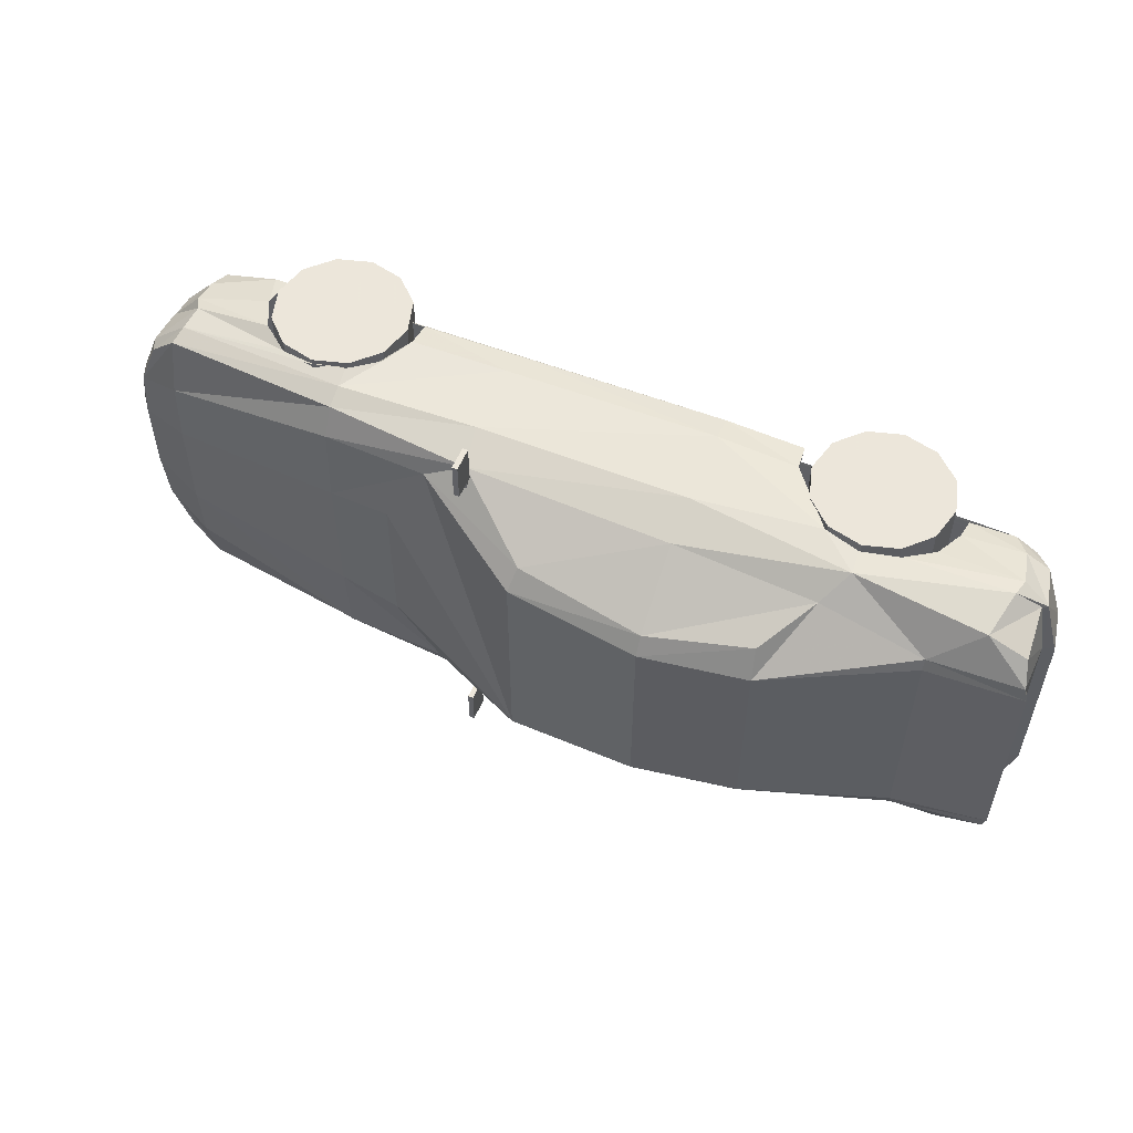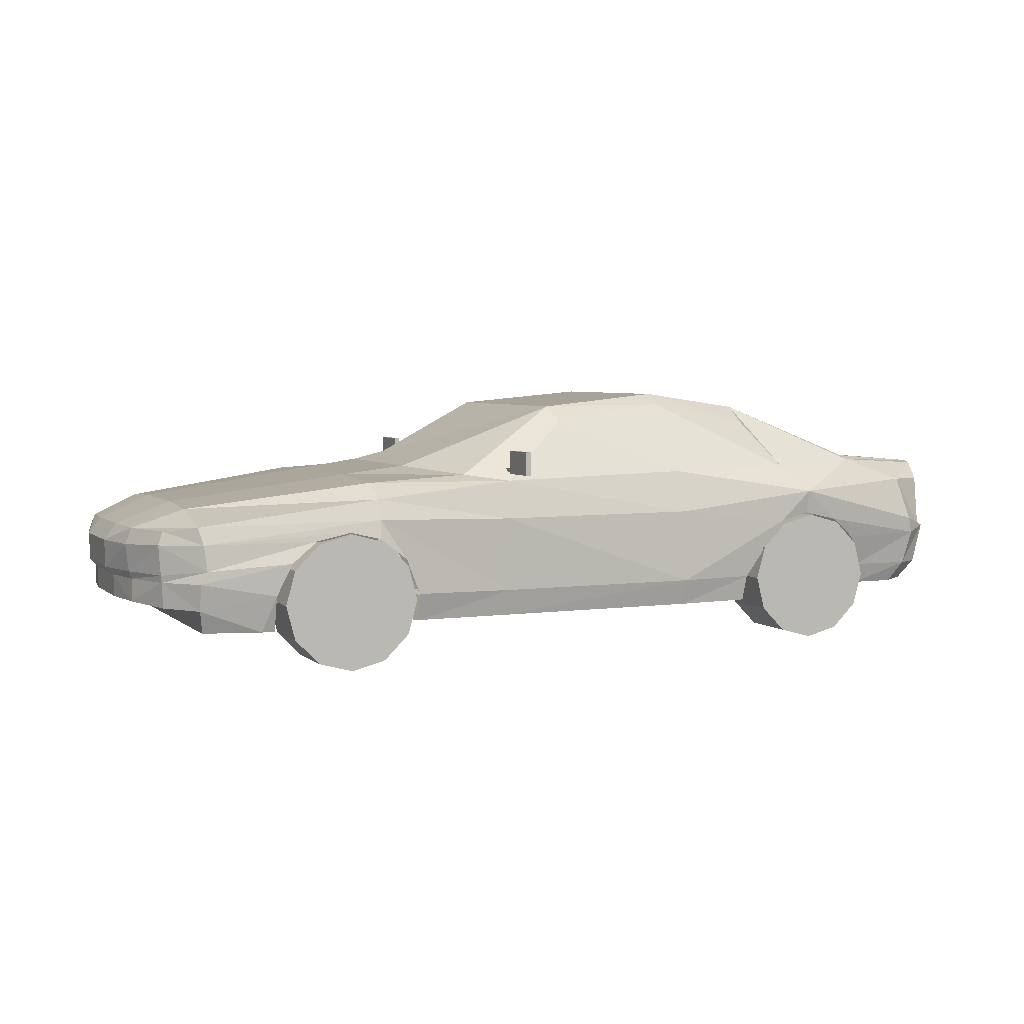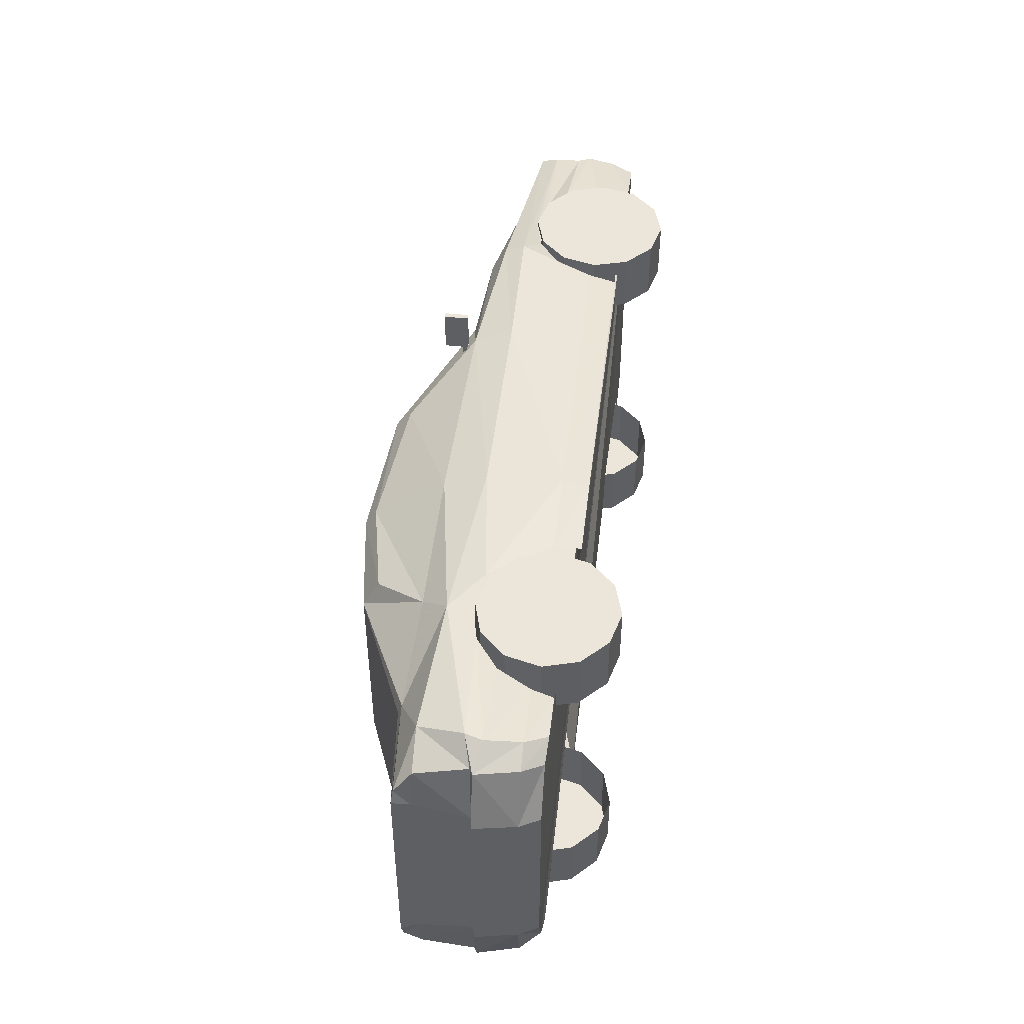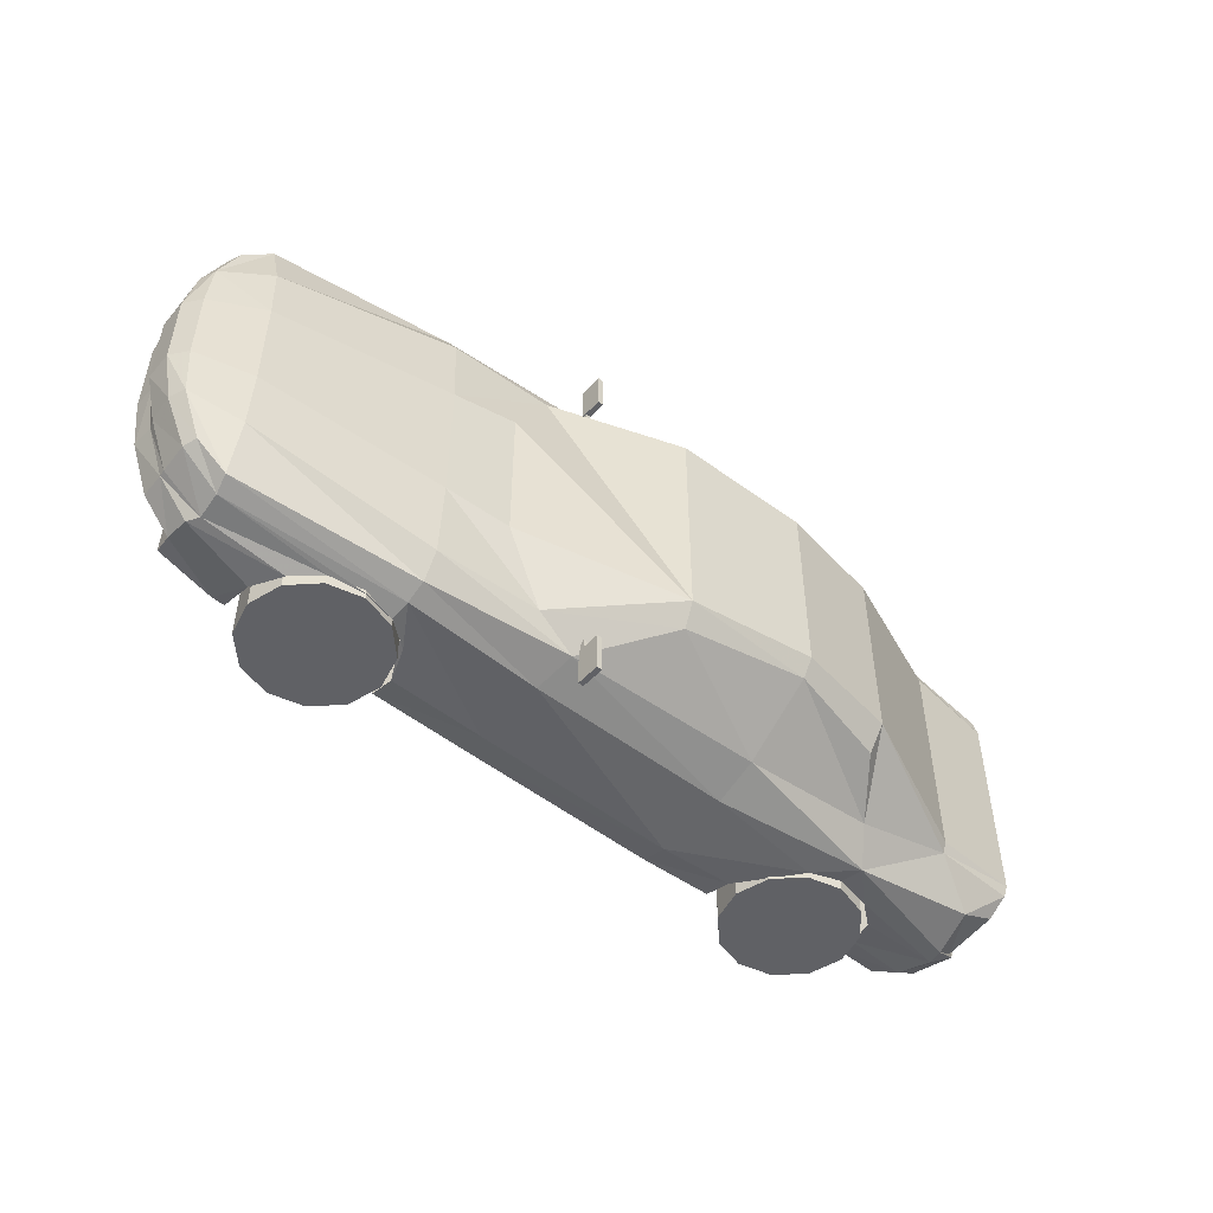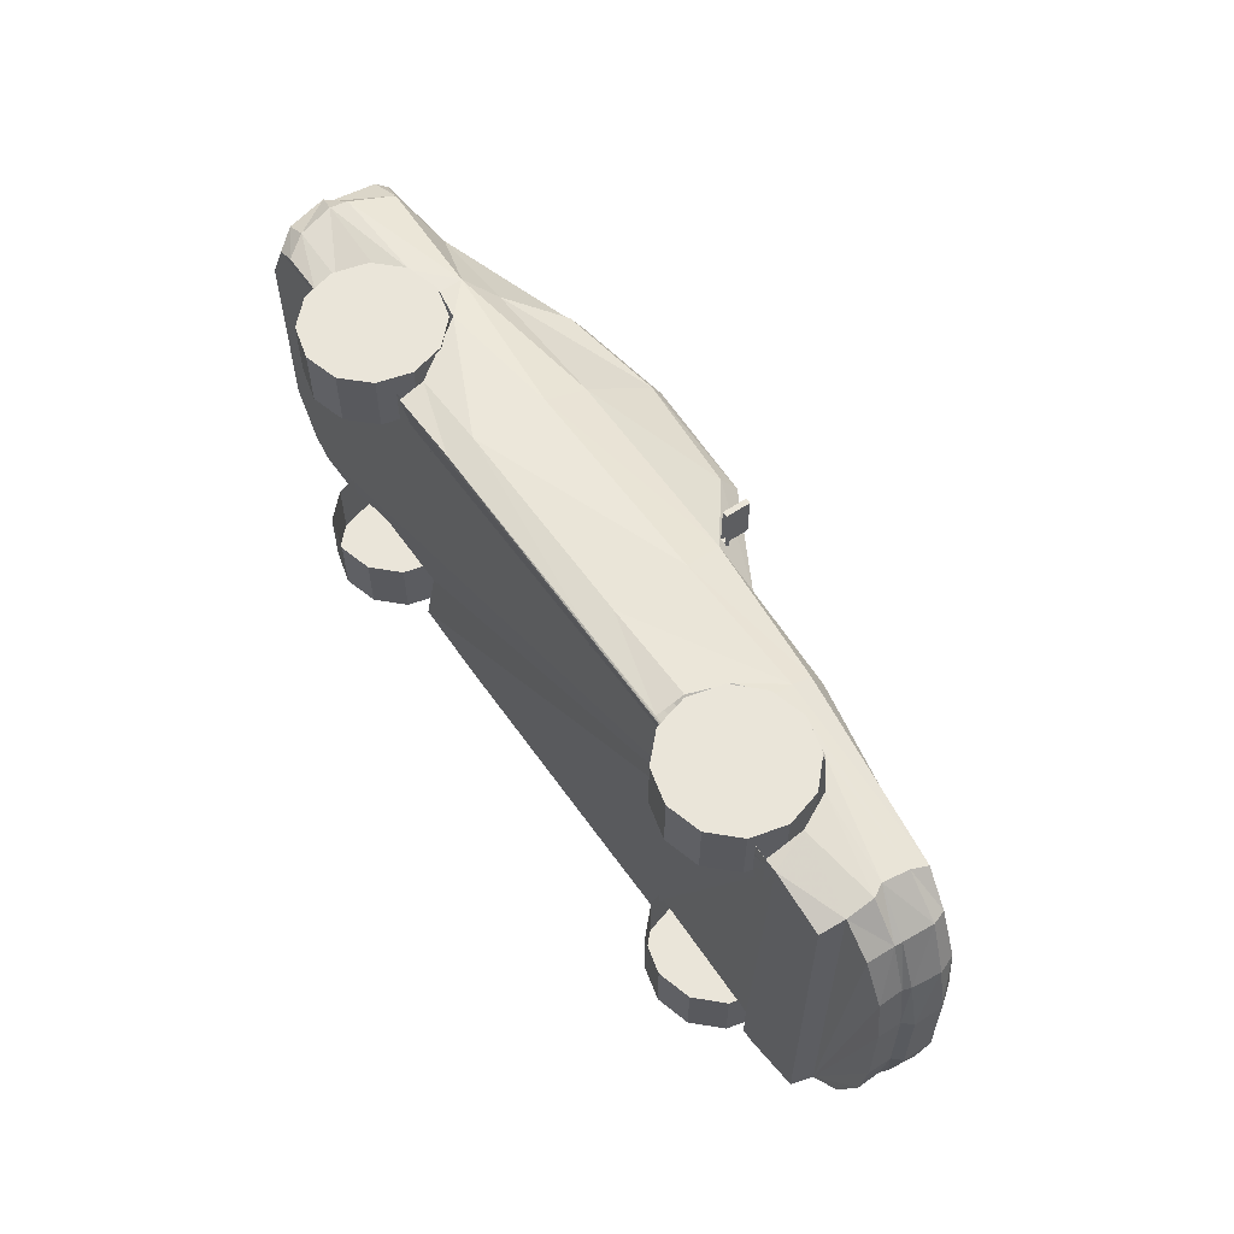
<metadata>
{"format":"obj","ext":"obj","renderer":"f3d","projection":"perspective","resolution":1024,"background":"white","views":[{"elev":54.2,"azim":-157.7,"up":"+Z"},{"elev":4.7,"azim":156.0,"up":"+Y"},{"elev":47.4,"azim":-83.3,"up":"+Z"},{"elev":-50.4,"azim":139.1,"up":"+Z"},{"elev":58.5,"azim":55.2,"up":"+Z"}]}
</metadata>
<code>
v  -0.1813 0.0965 0.2073
v  -0.1724 0.0646 0.2073
v  -0.1724 0.0646 0.1506
v  -0.1813 0.0965 0.1506
v  -0.2049 0.1197 0.2073
v  -0.2049 0.1197 0.1506
v  -0.2369 0.128 0.2073
v  -0.2369 0.128 0.1506
v  -0.2689 0.1192 0.2073
v  -0.2689 0.1192 0.1506
v  -0.2921 0.0956 0.2073
v  -0.2921 0.0956 0.1506
v  -0.3004 0.0635 0.2073
v  -0.3004 0.0635 0.1506
v  -0.2915 0.0316 0.2073
v  -0.2915 0.0316 0.1506
v  -0.2679 0.0084 0.2073
v  -0.2679 0.0084 0.1506
v  -0.2359 0.0001 0.2073
v  -0.2359 0.0001 0.1506
v  -0.204 0.0089 0.2073
v  -0.204 0.0089 0.1506
v  -0.1807 0.0325 0.2073
v  -0.1807 0.0325 0.1506
v  -0.2364 0.0641 0.2073
g pCylinder1
f 1 2 3 4
f 5 1 4 6
f 7 5 6 8
f 9 7 8 10
f 11 9 10 12
f 13 11 12 14
f 15 13 14 16
f 17 15 16 18
f 19 17 18 20
f 21 19 20 22
f 23 21 22 24
f 2 23 24 3
f 25 7 9 11 13
f 25 13 15 17 19
f 2 25 19 21 23
f 2 1 5 7 25
v  -0.4063 0.0707 -0.0512
v  -0.3969 0.0522 -0.0512
v  -0.3969 0.0522 0.1242
v  -0.4063 0.0707 0.1242
v  -0.3122 0.0508 -0.1086
v  -0.3536 0.0508 -0.1095
v  -0.3668 0.0708 -0.1173
v  -0.3096 0.0708 -0.1139
v  -0.3743 0.0521 -0.0985
v  -0.3885 0.0707 -0.1057
v  -0.4044 0.1782 -0.065
v  -0.4006 0.1621 -0.0601
v  -0.4006 0.1621 0.1331
v  -0.4044 0.1782 0.138
v  -0.1847 0.2393 -0.0547
v  -0.1821 0.2243 -0.0813
v  -0.2184 0.1774 -0.1057
v  -0.3159 0.1819 -0.0821
v  -0.3157 0.1856 -0.0711
v  -0.0864 0.2432 -0.0725
v  -0.0864 0.1765 -0.1198
v  -0.1847 0.2393 0.1277
v  -0.3157 0.1856 0.144
v  -0.2378 0.1526 -0.1304
v  -0.0868 0.1365 -0.1351
v  -0.1618 0.0668 -0.1318
v  -0.0869 0.0668 -0.1383
v  -0.0869 0.0421 -0.1325
v  -0.1593 0.0421 -0.1279
v  -0.0864 0.2537 -0.0554
v  -0.0864 0.2537 0.1284
v  -0.401 0.1764 -0.0779
v  -0.3951 0.1605 -0.0976
v  -0.4029 0.1108 -0.0517
v  -0.4029 0.1108 0.1246
v  -0.4132 0.1098 -0.0517
v  -0.4132 0.1098 0.1246
v  -0.3974 0.1097 -0.1076
v  -0.3731 0.104 -0.1234
v  -0.2972 0.1013 -0.1223
v  -0.3921 0.1125 -0.1079
v  -0.3592 0.1614 -0.1144
v  -0.369 0.1195 -0.1248
v  0.037 0.2422 -0.0689
v  0.037 0.2422 0.1419
v  0.1429 0.1777 0.1783
v  0.1809 0.1838 0.1092
v  0.1809 0.1838 -0.0362
v  0.1429 0.1777 -0.1053
v  0.3423 0.0728 -0.1398
v  0.3281 0.1027 -0.1433
v  0.41 0.0856 -0.1286
v  0.41 0.0606 -0.1237
v  0.3034 0.1221 -0.1404
v  0.4039 0.097 -0.1293
v  0.4064 0.121 -0.1271
v  0.2719 0.1291 -0.1435
v  0.2417 0.1218 -0.143
v  0.2406 0.1394 -0.1386
v  0.4103 0.1369 -0.1209
v  0.4369 0.1325 -0.0957
v  0.4412 0.12 -0.097
v  0.4392 0.0921 -0.097
v  0.4384 0.0855 -0.0964
v  0.437 0.0616 -0.0949
v  0.4099 0.1502 -0.069
v  0.4555 0.1328 -0.0492
v  0.2406 0.1582 -0.1306
v  0.2406 0.1722 -0.1053
v  0.4629 0.0844 -0.001
v  0.4625 0.0635 -0.0011
v  0.4561 0.0636 -0.0492
v  0.4557 0.085 -0.0491
v  0.2406 0.1763 -0.0291
v  0.4098 0.1536 -0.011
v  0.0328 0.2279 -0.088
v  0.1039 0.1721 -0.1268
v  0.1106 0.0669 -0.1383
v  0.2021 0.0679 -0.1392
v  0.2019 0.0421 -0.1325
v  0.1106 0.0421 -0.1329
v  0.1101 0.1365 -0.1389
v  0.3541 0.0392 -0.1307
v  0.3422 0.0392 -0.1308
v  0.4063 0.0392 -0.1162
v  0.4583 0.0921 -0.0491
v  0.4703 0.0921 -0.001
v  0.4612 0.1177 -0.0492
v  0.471 0.118 -0.001
v  0.4597 0.1333 -0.001
v  -0.2363 0.1298 -0.1276
v  -0.2713 0.122 -0.1272
v  -0.2036 0.1227 -0.1331
v  -0.1787 0.1018 -0.1333
v  0.216 0.1017 -0.1421
v  0.2406 0.1763 0.1021
v  0.4098 0.1536 0.0839
v  0.4597 0.1333 0.074
v  0.471 0.118 0.074
v  0.4703 0.0921 0.074
v  0.4629 0.0844 0.074
v  -0.3122 0.0508 0.1816
v  -0.3096 0.0708 0.1869
v  -0.3668 0.0708 0.1902
v  -0.3536 0.0508 0.1825
v  -0.3743 0.0521 0.1715
v  -0.3885 0.0707 0.1787
v  -0.3159 0.1819 0.1551
v  -0.2184 0.1774 0.1787
v  -0.1821 0.2243 0.1543
v  -0.0864 0.1765 0.1928
v  -0.0864 0.2432 0.1454
v  -0.2378 0.1526 0.1997
v  -0.0868 0.1365 0.2081
v  -0.1618 0.0668 0.2047
v  -0.1593 0.0421 0.2009
v  -0.0869 0.0421 0.2055
v  -0.0869 0.0668 0.2113
v  -0.401 0.1764 0.1509
v  -0.3951 0.1605 0.1706
v  -0.3974 0.1097 0.1806
v  -0.2972 0.1013 0.1952
v  -0.3731 0.104 0.1963
v  -0.3921 0.1125 0.1809
v  -0.3592 0.1614 0.1874
v  -0.369 0.1195 0.1978
v  0.3281 0.1027 0.2162
v  0.41 0.0856 0.2016
v  0.4039 0.097 0.2023
v  0.3034 0.1221 0.2134
v  0.2406 0.1394 0.2116
v  0.4064 0.121 0.2
v  0.4103 0.1369 0.1938
v  0.2406 0.1582 0.2036
v  0.3423 0.0728 0.2127
v  0.41 0.0606 0.1967
v  0.4412 0.12 0.1699
v  0.4369 0.1325 0.1687
v  0.4384 0.0855 0.1693
v  0.4392 0.0921 0.17
v  0.437 0.0616 0.1679
v  0.4555 0.1328 0.1221
v  0.4099 0.1502 0.142
v  0.2406 0.1722 0.1783
v  0.4557 0.085 0.1221
v  0.4561 0.0636 0.1222
v  0.4625 0.0635 0.0741
v  0.0328 0.2279 0.161
v  0.1039 0.1721 0.1997
v  0.1106 0.0669 0.2113
v  0.1106 0.0421 0.2058
v  0.2019 0.0421 0.2055
v  0.2021 0.0679 0.2121
v  0.2417 0.1218 0.2159
v  0.2719 0.1291 0.2165
v  0.1101 0.1365 0.2118
v  0.3541 0.0392 0.2037
v  0.4063 0.0392 0.1892
v  0.3422 0.0392 0.2038
v  0.4583 0.0921 0.1221
v  0.4612 0.1177 0.1222
v  -0.2713 0.122 0.2002
v  -0.2363 0.1298 0.2006
v  -0.2036 0.1227 0.2061
v  -0.1787 0.1018 0.2062
v  0.216 0.1017 0.2151
v  0.3422 0.0392 0.1617
v  0.2019 0.0421 0.1619
v  -0.1568 0.0508 0.1481
v  -0.3122 0.0508 0.1481
v  -0.3122 0.0508 -0.0775
v  -0.1568 0.0508 -0.0775
v  0.2019 0.0421 -0.089
v  0.3422 0.0392 -0.0887
g polySurface12
f 26 27 28 29
f 30 31 32 33
f 34 27 26 35
f 36 37 38 39
f 40 41 42 43 44
f 42 41 45 46
f 47 40 44 48
f 49 42 46 50
f 51 52 53 54
f 41 40 55 45
f 56 55 40 47
f 57 58 37 36
f 37 59 60 38
f 61 26 29 62
f 48 44 36 39
f 35 32 31 34
f 63 35 26 61
f 33 32 64 65
f 59 37 58 66
f 32 35 63 64
f 67 68 66 58
f 69 70 71 72 73 74
f 75 76 77 78
f 76 79 80 77
f 81 80 79 82 83 84
f 81 85 86 87
f 80 88 89 77
f 78 77 89 90
f 85 91 92 86
f 93 94 91 85
f 95 96 97 98
f 94 99 100 91
f 101 69 74 102
f 45 55 69 101
f 70 69 55 56
f 103 104 105 106
f 101 102 46 45
f 87 88 80 81
f 84 93 85 81
f 50 46 102 107
f 52 103 106 53
f 107 103 52 50
f 108 109 75 78 110
f 95 98 111 112
f 112 111 113 114
f 114 113 92 115
f 67 58 57 43
f 43 57 36 44
f 86 92 113 87
f 87 113 111 88
f 88 111 98 89
f 89 98 97 90
f 43 42 49 67
f 63 61 59 66
f 92 91 100 115
f 49 116 117 68 67
f 68 64 63 66
f 64 68 117 65
f 118 116 49 50 52 51 119
f 84 83 120 104 103 107
f 107 102 93 84
f 102 74 94 93
f 99 94 74 73
f 121 122 100 99
f 122 123 115 100
f 123 124 114 115
f 124 125 112 114
f 125 126 95 112
f 127 128 129 130
f 131 132 29 28
f 47 48 133 134 135
f 134 136 137 135
f 138 139 136 134
f 140 141 142 143
f 135 137 56 47
f 144 39 38 145
f 132 131 130 129
f 146 62 29 132
f 128 147 148 129
f 60 149 145 38
f 129 148 146 132
f 150 145 149 151
f 152 153 154 155
f 156 157 158 159
f 160 161 153 152
f 157 162 163 158
f 154 153 164 165
f 161 166 164 153
f 158 163 167 168
f 159 158 168 169
f 126 170 171 172
f 169 168 122 121
f 173 174 71 70
f 137 173 70 56
f 175 176 177 178
f 173 137 136 174
f 157 156 179 180 155 154
f 162 157 154 165
f 139 181 174 136
f 143 142 176 175
f 181 139 143 175
f 182 183 161 160 184
f 126 125 185 170
f 125 124 186 185
f 124 123 167 186
f 150 133 144 145
f 133 48 39 144
f 163 162 186 167
f 162 165 185 186
f 165 164 170 185
f 164 166 171 170
f 133 150 138 134
f 146 149 60 62
f 61 62 60 59
f 167 123 122 168
f 126 172 96 95
f 138 150 151 187 188
f 151 149 146 148
f 148 147 187 151
f 78 90 97 96 172 171 166 161
f 161 183 110 78
f 189 190 140 143 139 138 188
f 156 181 175 178 191 179
f 181 156 159 174
f 174 159 169 71
f 121 72 71 169
f 72 121 99 73
f 182 184 192 193 177 176 142 141 194 195 127 130 131 28 27 34 31 30 196 197 54 53 106 105 198 199 109 108 110 183
v  0.3271 0.0965 0.2208
v  0.336 0.0646 0.2208
v  0.336 0.0646 0.1641
v  0.3271 0.0965 0.1641
v  0.3035 0.1197 0.2208
v  0.3035 0.1197 0.1641
v  0.2715 0.128 0.2208
v  0.2715 0.128 0.1641
v  0.2396 0.1192 0.2208
v  0.2396 0.1192 0.1641
v  0.2163 0.0956 0.2208
v  0.2163 0.0956 0.1641
v  0.208 0.0635 0.2208
v  0.208 0.0635 0.1641
v  0.2169 0.0316 0.2208
v  0.2169 0.0316 0.1641
v  0.2405 0.0084 0.2208
v  0.2405 0.0084 0.1641
v  0.2725 0.0001 0.2208
v  0.2725 0.0001 0.1641
v  0.3045 0.0089 0.2208
v  0.3045 0.0089 0.1641
v  0.3277 0.0325 0.2208
v  0.3277 0.0325 0.1641
v  0.272 0.0641 0.2208
g pCylinder2
f 200 201 202 203
f 204 200 203 205
f 206 204 205 207
f 208 206 207 209
f 210 208 209 211
f 212 210 211 213
f 214 212 213 215
f 216 214 215 217
f 218 216 217 219
f 220 218 219 221
f 222 220 221 223
f 201 222 223 202
f 224 206 208 210 212
f 224 212 214 216 218
f 201 224 218 220 222
f 201 200 204 206 224
v  0.3271 0.0965 -0.1476
v  0.336 0.0646 -0.1476
v  0.336 0.0646 -0.0909
v  0.3271 0.0965 -0.0909
v  0.3035 0.1197 -0.1476
v  0.3035 0.1197 -0.0909
v  0.2715 0.128 -0.1476
v  0.2715 0.128 -0.0909
v  0.2396 0.1192 -0.1476
v  0.2396 0.1192 -0.0909
v  0.2163 0.0956 -0.1476
v  0.2163 0.0956 -0.0909
v  0.208 0.0635 -0.1476
v  0.208 0.0635 -0.0909
v  0.2169 0.0316 -0.1476
v  0.2169 0.0316 -0.0909
v  0.2405 0.0084 -0.1476
v  0.2405 0.0084 -0.0909
v  0.2725 0.0001 -0.1476
v  0.2725 0.0001 -0.0909
v  0.3045 0.0089 -0.1476
v  0.3045 0.0089 -0.0909
v  0.3277 0.0325 -0.1476
v  0.3277 0.0325 -0.0909
v  0.272 0.0641 -0.1476
g pCylinder3
f 225 226 227 228
f 229 225 228 230
f 231 229 230 232
f 233 231 232 234
f 235 233 234 236
f 237 235 236 238
f 239 237 238 240
f 241 239 240 242
f 243 241 242 244
f 245 243 244 246
f 247 245 246 248
f 226 247 248 227
f 249 231 233 235 237
f 249 237 239 241 243
f 226 249 243 245 247
f 226 225 229 231 249
v  -0.1813 0.0965 -0.1354
v  -0.1724 0.0646 -0.1354
v  -0.1724 0.0646 -0.0787
v  -0.1813 0.0965 -0.0787
v  -0.2049 0.1197 -0.1354
v  -0.2049 0.1197 -0.0787
v  -0.2369 0.128 -0.1354
v  -0.2369 0.128 -0.0787
v  -0.2689 0.1192 -0.1354
v  -0.2689 0.1192 -0.0787
v  -0.2921 0.0956 -0.1354
v  -0.2921 0.0956 -0.0787
v  -0.3004 0.0635 -0.1354
v  -0.3004 0.0635 -0.0787
v  -0.2915 0.0316 -0.1354
v  -0.2915 0.0316 -0.0787
v  -0.2679 0.0084 -0.1354
v  -0.2679 0.0084 -0.0787
v  -0.2359 0.0001 -0.1354
v  -0.2359 0.0001 -0.0787
v  -0.204 0.0089 -0.1354
v  -0.204 0.0089 -0.0787
v  -0.1807 0.0325 -0.1354
v  -0.1807 0.0325 -0.0787
v  -0.2364 0.0641 -0.1354
g pCylinder4
f 250 251 252 253
f 254 250 253 255
f 256 254 255 257
f 258 256 257 259
f 260 258 259 261
f 262 260 261 263
f 264 262 263 265
f 266 264 265 267
f 268 266 267 269
f 270 268 269 271
f 272 270 271 273
f 251 272 273 252
f 274 256 258 260 262
f 274 262 264 266 268
f 251 274 268 270 272
f 251 250 254 256 274
v  0.1017 0.1837 0.1852
v  0.0984 0.1837 0.1852
v  0.0984 0.1837 0.2006
v  0.1017 0.1837 0.2006
v  0.1017 0.1801 0.2006
v  0.1017 0.1801 0.1852
v  0.0984 0.1801 0.1852
v  0.0984 0.1801 0.2006
g pCube6_group1
f 275 276 277 278
f 275 278 279 280
f 277 276 281 282
v  0.1026 0.201 0.234
v  0.0975 0.201 0.234
v  0.0975 0.1787 0.234
v  0.1026 0.1787 0.234
v  0.1026 0.201 0.1964
v  0.0975 0.201 0.1964
v  0.1026 0.1787 0.1964
v  0.0975 0.1787 0.1964
g group1_pCube7
f 283 284 285 286
f 287 288 284 283
f 289 290 288 287
f 287 283 286 289
f 284 288 290 285
v  0.1017 0.1837 -0.1141
v  0.0984 0.1837 -0.1141
v  0.0984 0.1837 -0.1295
v  0.1017 0.1837 -0.1295
v  0.1017 0.1801 -0.1295
v  0.1017 0.1801 -0.1141
v  0.0984 0.1801 -0.1141
v  0.0984 0.1801 -0.1295
g pCube6_group3
f 291 292 293 294
f 291 294 295 296
f 293 292 297 298
v  0.1026 0.201 -0.1629
v  0.0975 0.201 -0.1629
v  0.0975 0.1787 -0.1629
v  0.1026 0.1787 -0.1629
v  0.1026 0.201 -0.1253
v  0.0975 0.201 -0.1253
v  0.1026 0.1787 -0.1253
v  0.0975 0.1787 -0.1253
g group3_pCube7
f 299 300 301 302
f 303 304 300 299
f 305 306 304 303
f 303 299 302 305
f 300 304 306 301

</code>
